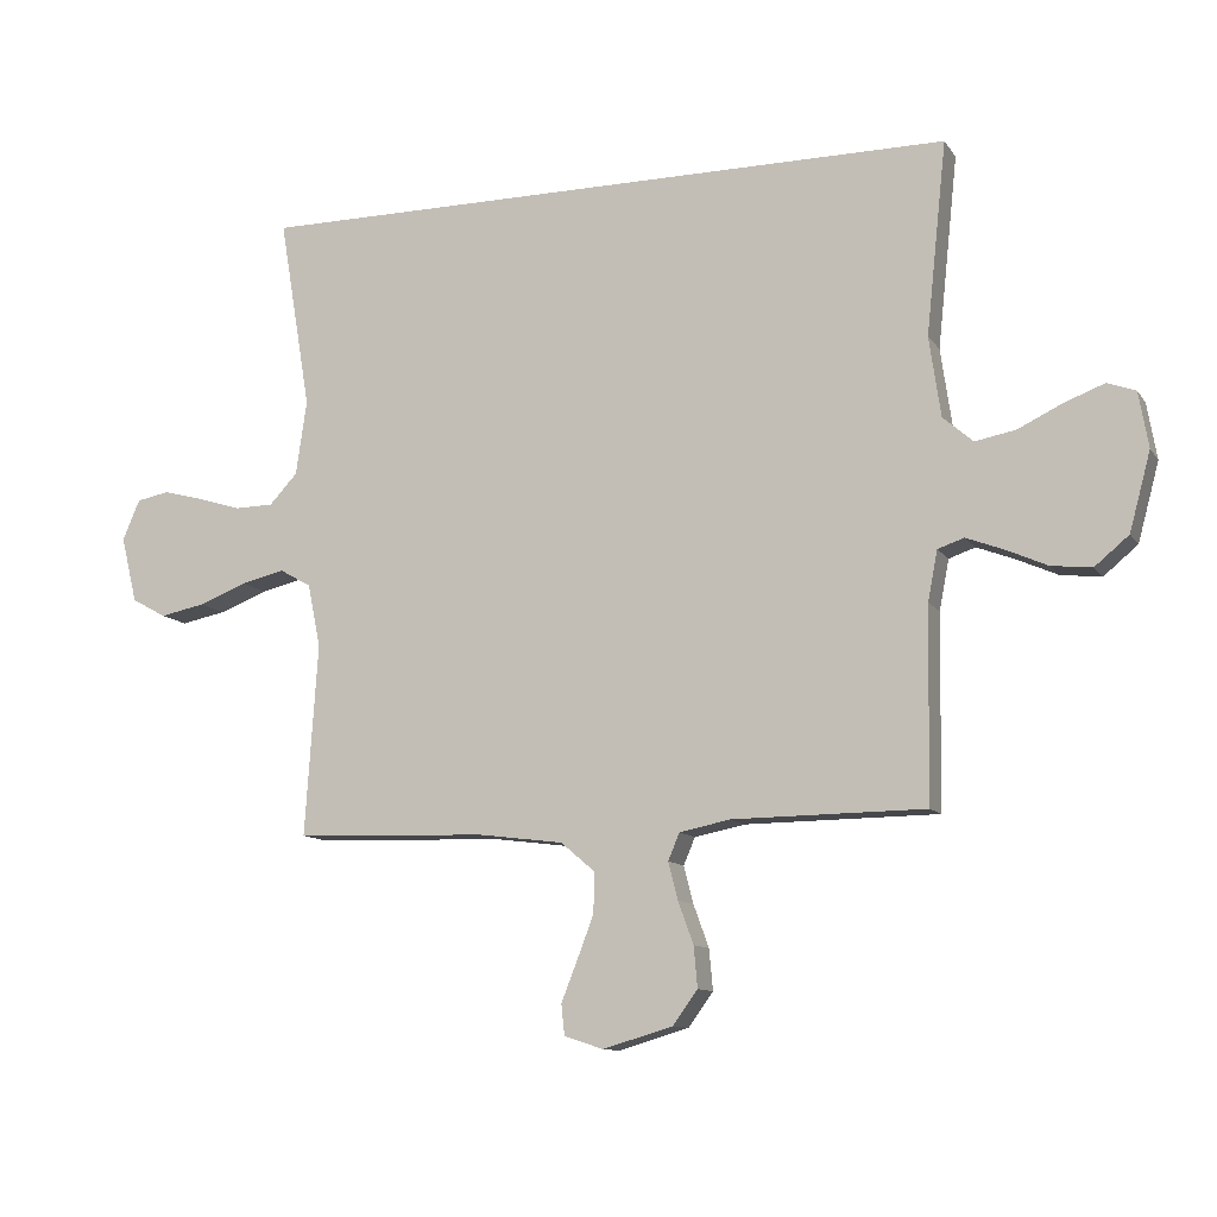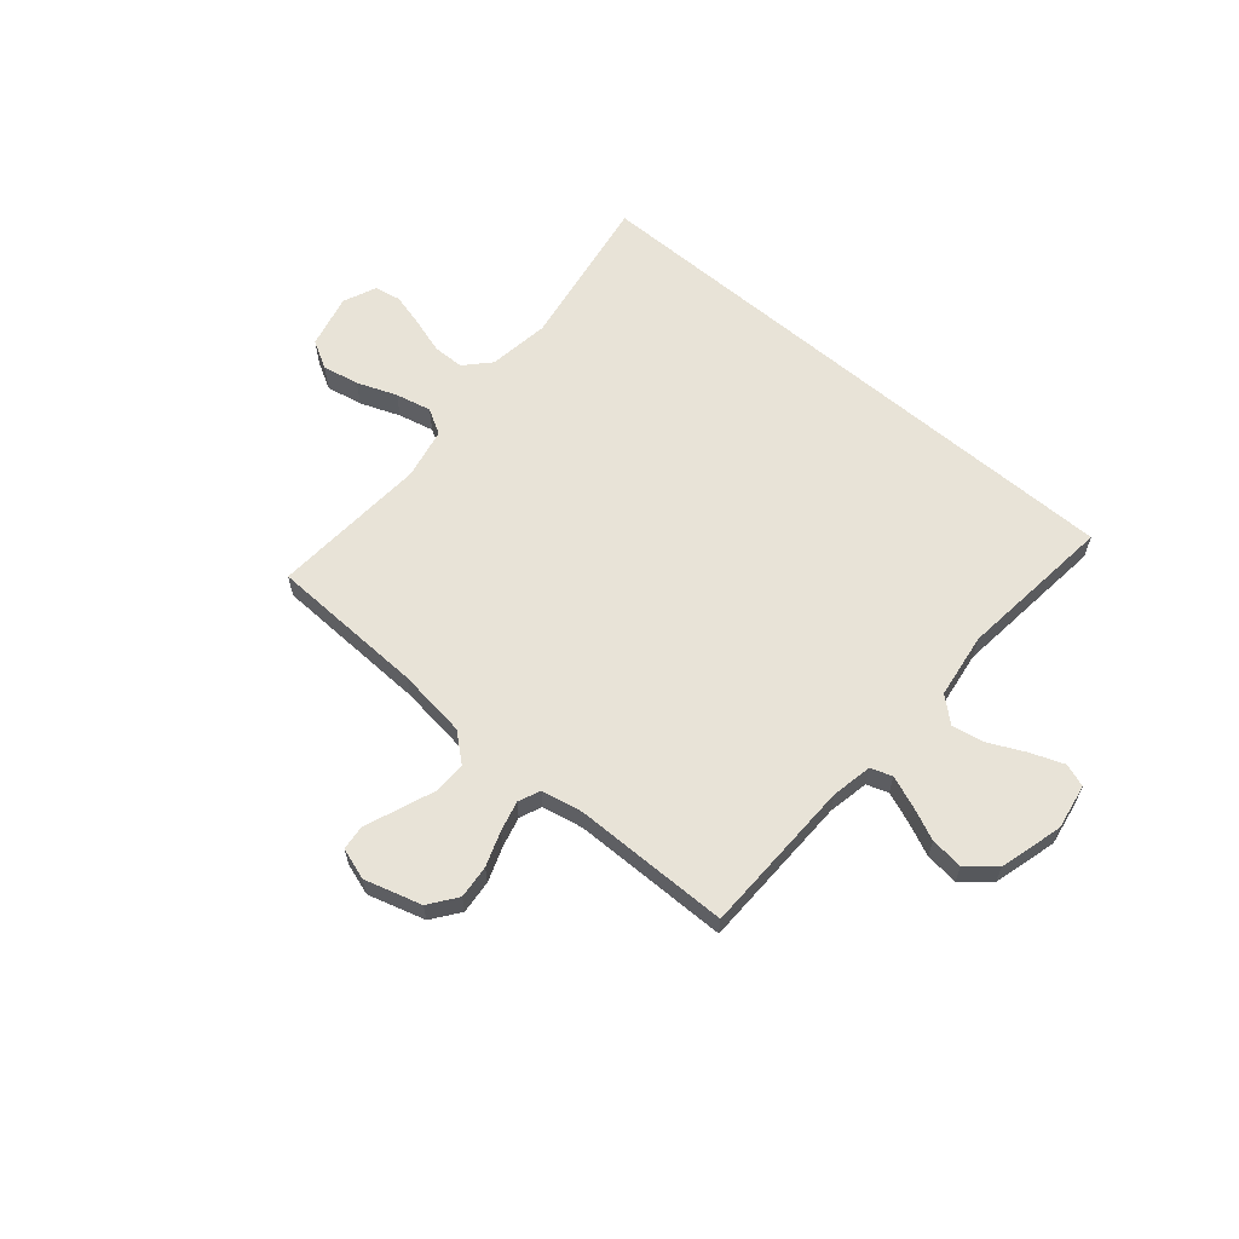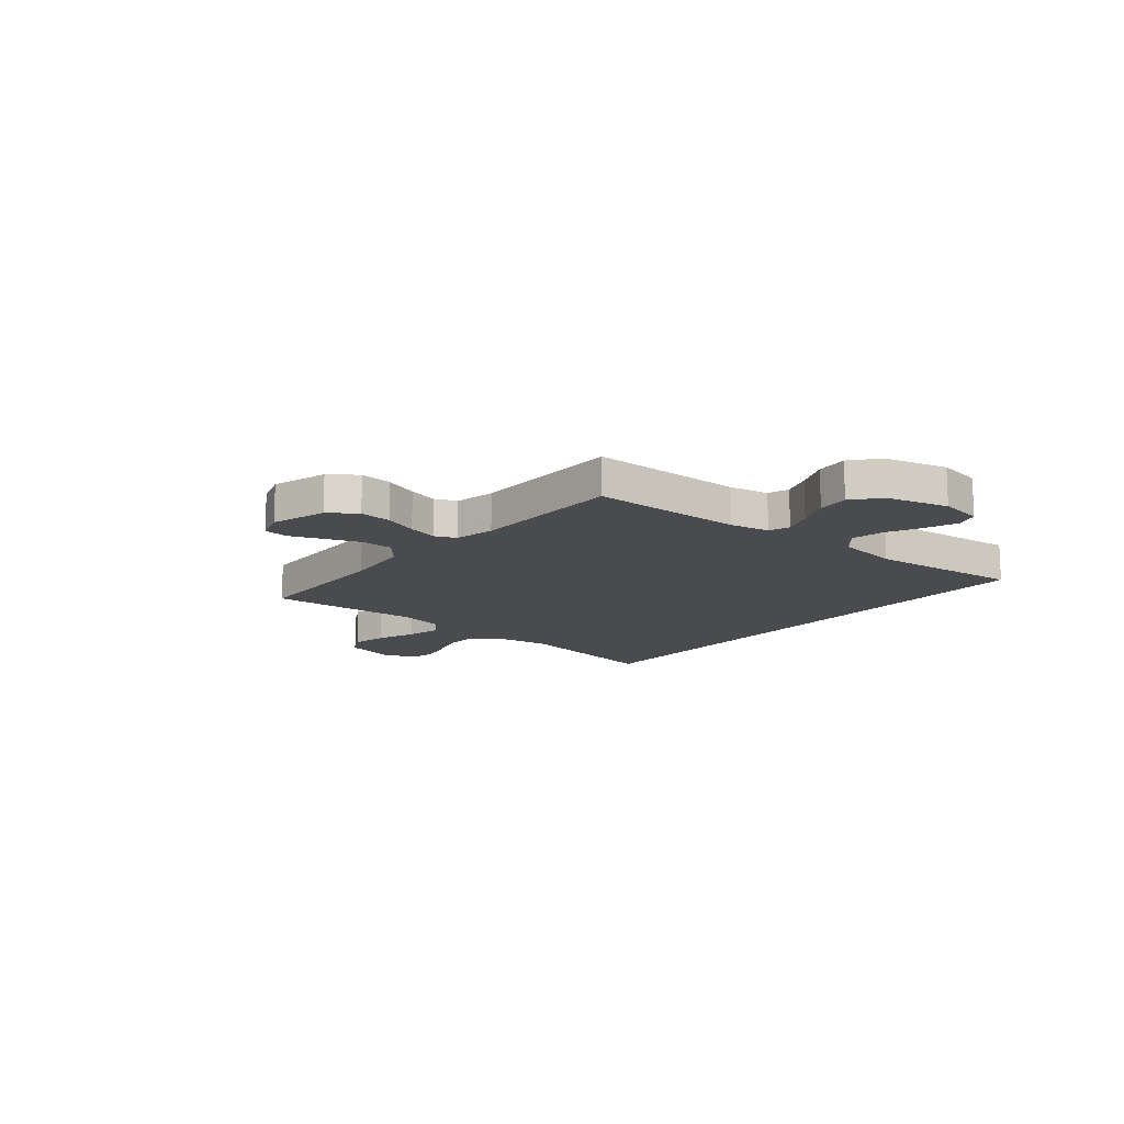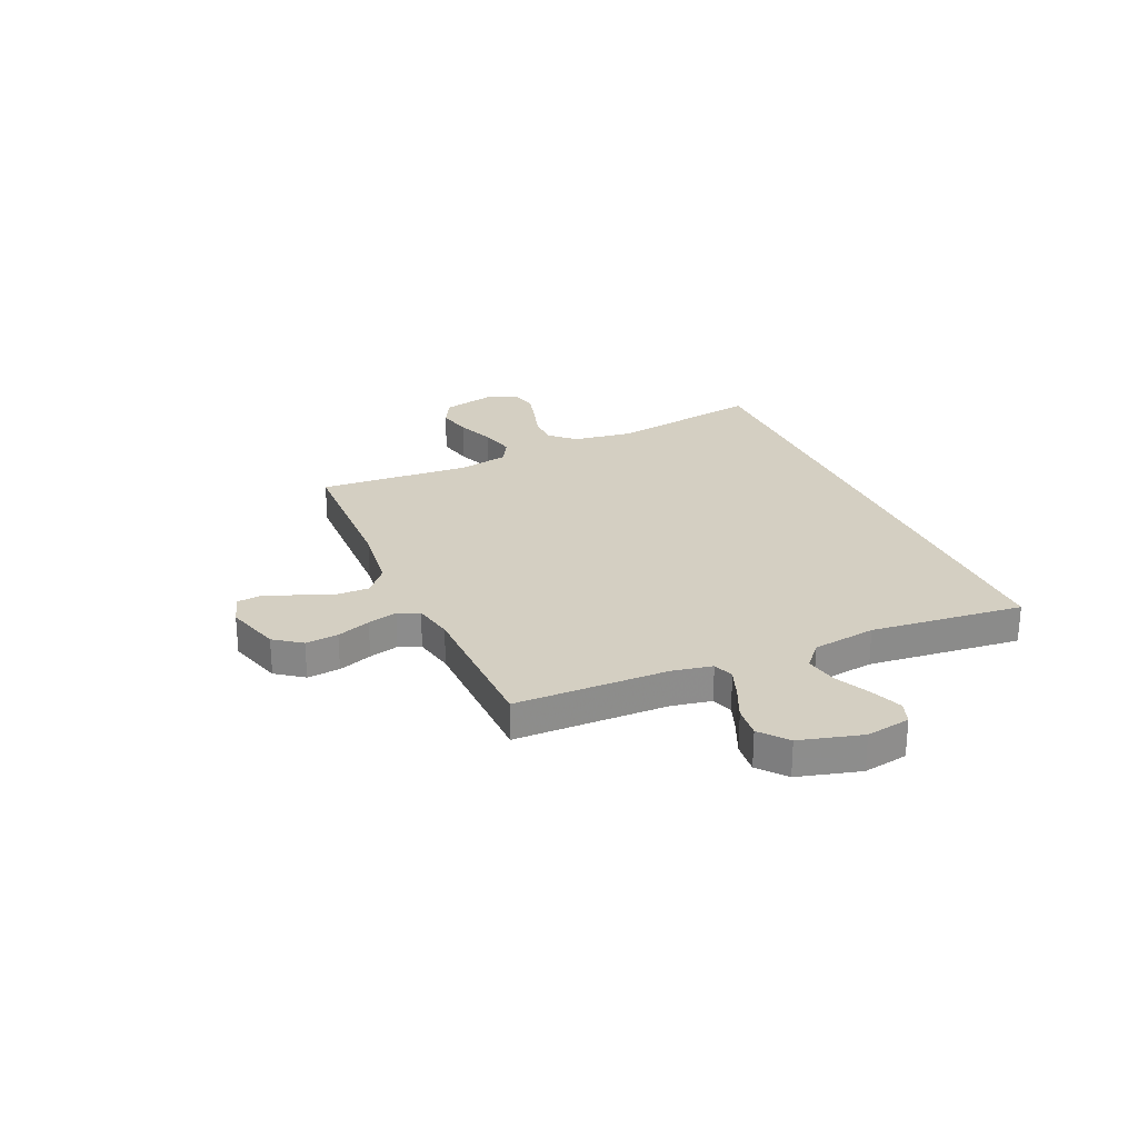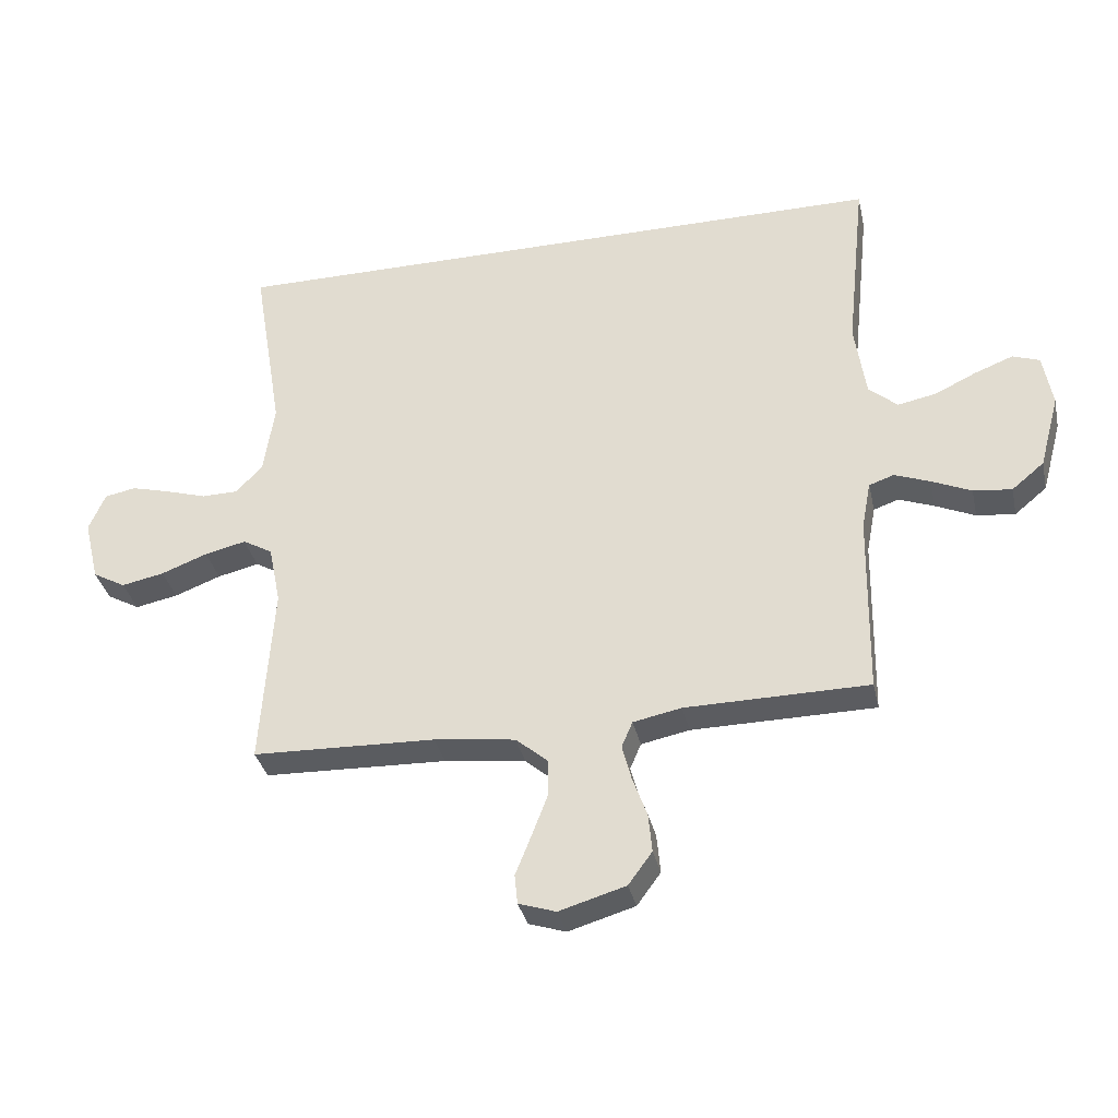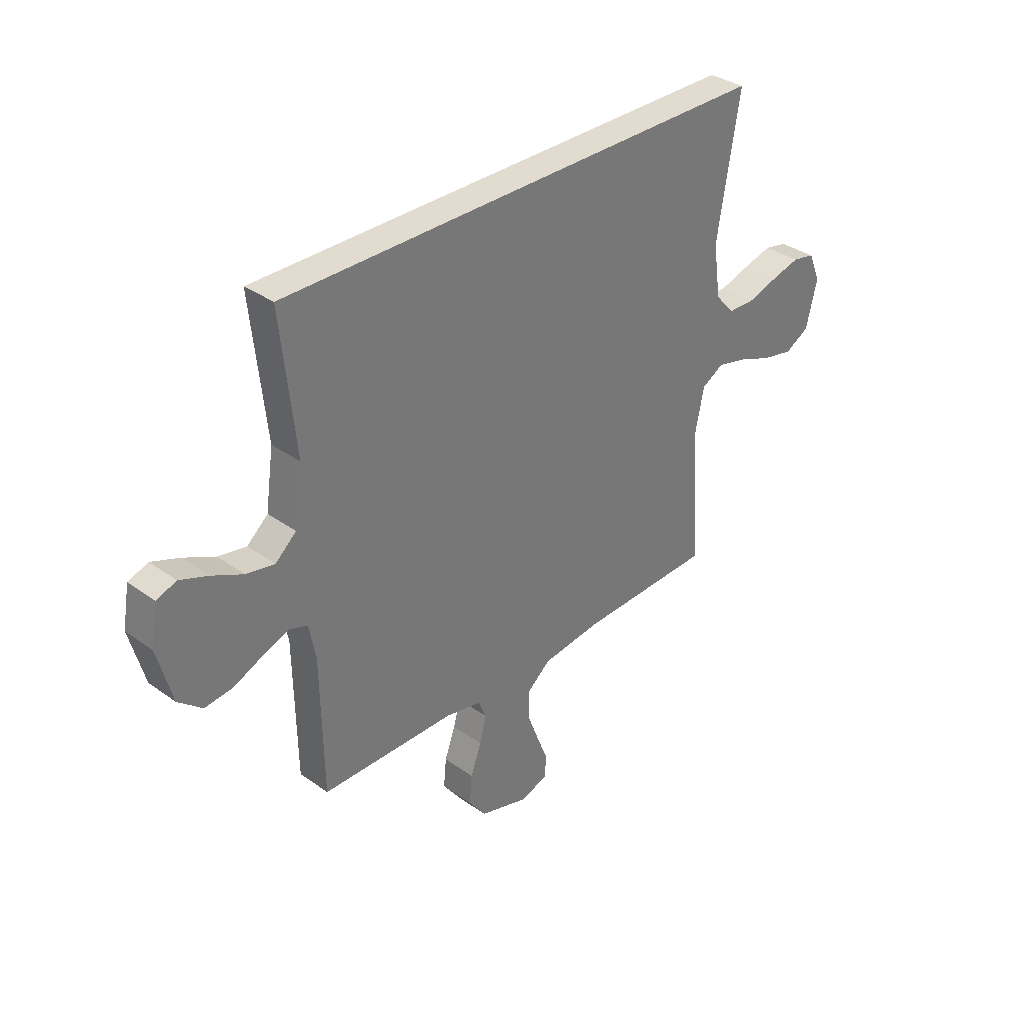
<metadata>
{"format":"obj","ext":"obj","renderer":"f3d","projection":"perspective","resolution":1024,"background":"white","views":[{"elev":-11.0,"azim":-159.1,"up":"+Z"},{"elev":62.0,"azim":-139.5,"up":"+Y"},{"elev":-14.0,"azim":-129.8,"up":"+Y"},{"elev":25.8,"azim":-113.9,"up":"+Y"},{"elev":-34.5,"azim":-167.6,"up":"+Z"},{"elev":34.2,"azim":-46.0,"up":"+Z"}]}
</metadata>
<code>
v -0.5 0.07 -0.5
v -0.505 0.07 -0.2
v -0.52 0.07 -0.122
v -0.561 0.07 -0.108
v -0.619 0.07 -0.13
v -0.684 0.07 -0.159
v -0.747 0.07 -0.166
v -0.8 0.07 -0.122
v -0.833 0.07 0
v -0.818 0.07 0.087
v -0.774 0.07 0.103
v -0.711 0.07 0.079
v -0.642 0.07 0.046
v -0.579 0.07 0.034
v -0.532 0.07 0.075
v -0.514 0.07 0.2
v -0.546 0.07 0.5
v 0.561 0.07 0.5
v 0.511 0.07 0.2
v 0.528 0.07 0.083
v 0.572 0.07 0.036
v 0.632 0.07 0.035
v 0.7 0.07 0.056
v 0.764 0.07 0.073
v 0.815 0.07 0.063
v 0.842 0.07 0
v 0.817 0.07 -0.103
v 0.763 0.07 -0.133
v 0.693 0.07 -0.119
v 0.617 0.07 -0.09
v 0.549 0.07 -0.074
v 0.5 0.07 -0.102
v 0.48 0.07 -0.2
v 0.5 0.07 -0.5
v 0.2 0.07 -0.51
v 0.067 0.07 -0.527
v 0.014 0.07 -0.572
v 0.015 0.07 -0.635
v 0.041 0.07 -0.703
v 0.066 0.07 -0.766
v 0.061 0.07 -0.814
v 0 0.07 -0.834
v -0.109 0.07 -0.802
v -0.148 0.07 -0.749
v -0.142 0.07 -0.685
v -0.118 0.07 -0.619
v -0.103 0.07 -0.561
v -0.121 0.07 -0.519
v -0.2 0.07 -0.503
v -0.5 0 -0.5
v -0.505 0 -0.2
v -0.52 0 -0.122
v -0.561 0 -0.108
v -0.619 0 -0.13
v -0.684 0 -0.159
v -0.747 0 -0.166
v -0.8 0 -0.122
v -0.833 0 0
v -0.818 0 0.087
v -0.774 0 0.103
v -0.711 0 0.079
v -0.642 0 0.046
v -0.579 0 0.034
v -0.532 0 0.075
v -0.514 0 0.2
v -0.546 0 0.5
v 0.561 0 0.5
v 0.511 0 0.2
v 0.528 0 0.083
v 0.572 0 0.036
v 0.632 0 0.035
v 0.7 0 0.056
v 0.764 0 0.073
v 0.815 0 0.063
v 0.842 0 0
v 0.817 0 -0.103
v 0.763 0 -0.133
v 0.693 0 -0.119
v 0.617 0 -0.09
v 0.549 0 -0.074
v 0.5 0 -0.102
v 0.48 0 -0.2
v 0.5 0 -0.5
v 0.2 0 -0.51
v 0.067 0 -0.527
v 0.014 0 -0.572
v 0.015 0 -0.635
v 0.041 0 -0.703
v 0.066 0 -0.766
v 0.061 0 -0.814
v 0 0 -0.834
v -0.109 0 -0.802
v -0.148 0 -0.749
v -0.142 0 -0.685
v -0.118 0 -0.619
v -0.103 0 -0.561
v -0.121 0 -0.519
v -0.2 0 -0.503
f 44 45 46
f 43 44 46
f 42 43 46
f 41 42 46
f 40 41 46
f 39 40 46
f 38 39 46 47
f 37 38 47 48
f 33 34 35
f 32 33 35 36
f 28 29 30
f 27 28 30
f 26 27 30
f 25 26 30
f 24 25 30
f 23 24 30
f 22 23 30
f 21 22 30 31
f 20 21 31 32
f 16 17 18 19
f 36 37 48
f 32 36 48
f 20 32 48
f 19 20 48
f 16 19 48
f 15 16 48
f 11 12 13
f 10 11 13
f 9 10 13
f 8 9 13
f 7 8 13
f 6 7 13
f 5 6 13
f 49 1 2
f 49 2 3
f 48 49 3
f 15 48 3
f 14 15 3
f 4 5 13 14
f 3 4 14
f 95 94 93
f 95 93 92
f 95 92 91
f 95 91 90
f 95 90 89
f 95 89 88
f 96 95 88 87
f 97 96 87 86
f 84 83 82
f 85 84 82 81
f 79 78 77
f 79 77 76
f 79 76 75
f 79 75 74
f 79 74 73
f 79 73 72
f 79 72 71
f 80 79 71 70
f 81 80 70 69
f 68 67 66 65
f 97 86 85
f 97 85 81
f 97 81 69
f 97 69 68
f 97 68 65
f 97 65 64
f 62 61 60
f 62 60 59
f 62 59 58
f 62 58 57
f 62 57 56
f 62 56 55
f 62 55 54
f 51 50 98
f 52 51 98
f 52 98 97
f 52 97 64
f 52 64 63
f 63 62 54 53
f 63 53 52
f 1 50 51 2
f 2 51 52 3
f 3 52 53 4
f 4 53 54 5
f 5 54 55 6
f 6 55 56 7
f 7 56 57 8
f 8 57 58 9
f 9 58 59 10
f 10 59 60 11
f 11 60 61 12
f 12 61 62 13
f 13 62 63 14
f 14 63 64 15
f 15 64 65 16
f 16 65 66 17
f 17 66 67 18
f 18 67 68 19
f 19 68 69 20
f 20 69 70 21
f 21 70 71 22
f 22 71 72 23
f 23 72 73 24
f 24 73 74 25
f 25 74 75 26
f 26 75 76 27
f 27 76 77 28
f 28 77 78 29
f 29 78 79 30
f 30 79 80 31
f 31 80 81 32
f 32 81 82 33
f 33 82 83 34
f 34 83 84 35
f 35 84 85 36
f 36 85 86 37
f 37 86 87 38
f 38 87 88 39
f 39 88 89 40
f 40 89 90 41
f 41 90 91 42
f 42 91 92 43
f 43 92 93 44
f 44 93 94 45
f 45 94 95 46
f 46 95 96 47
f 47 96 97 48
f 48 97 98 49
f 49 98 50 1

</code>
